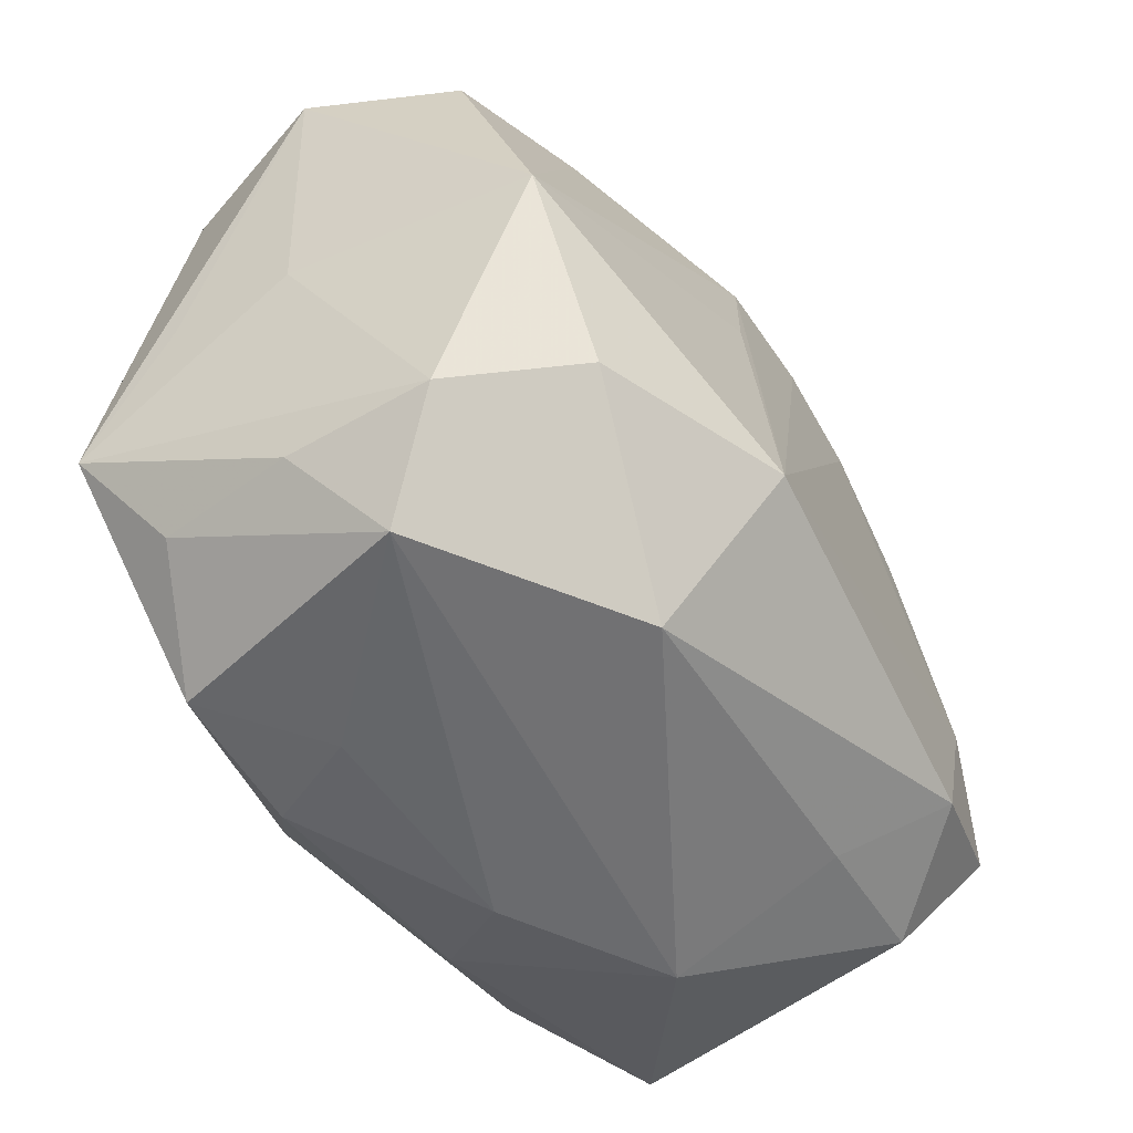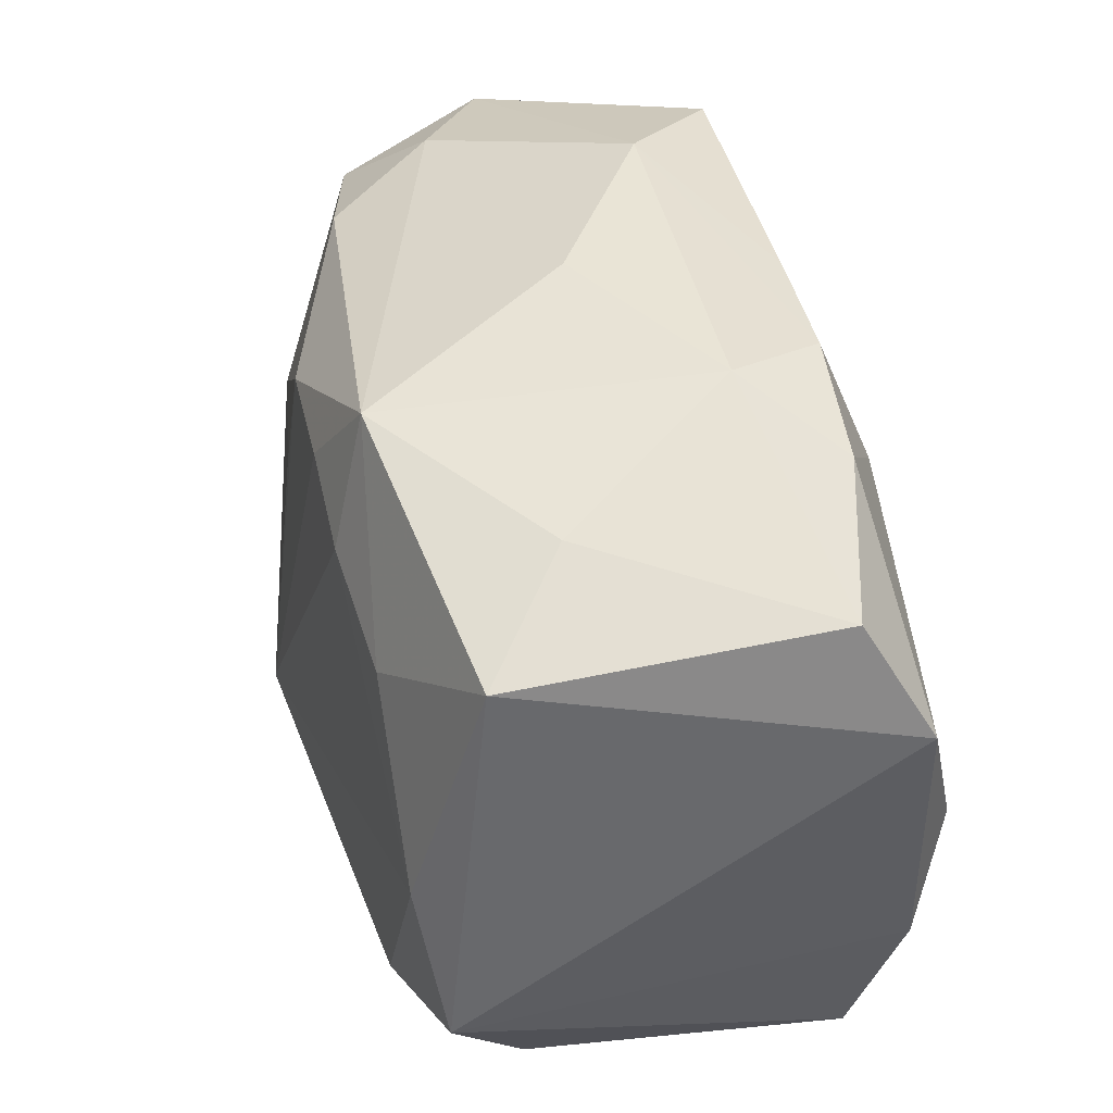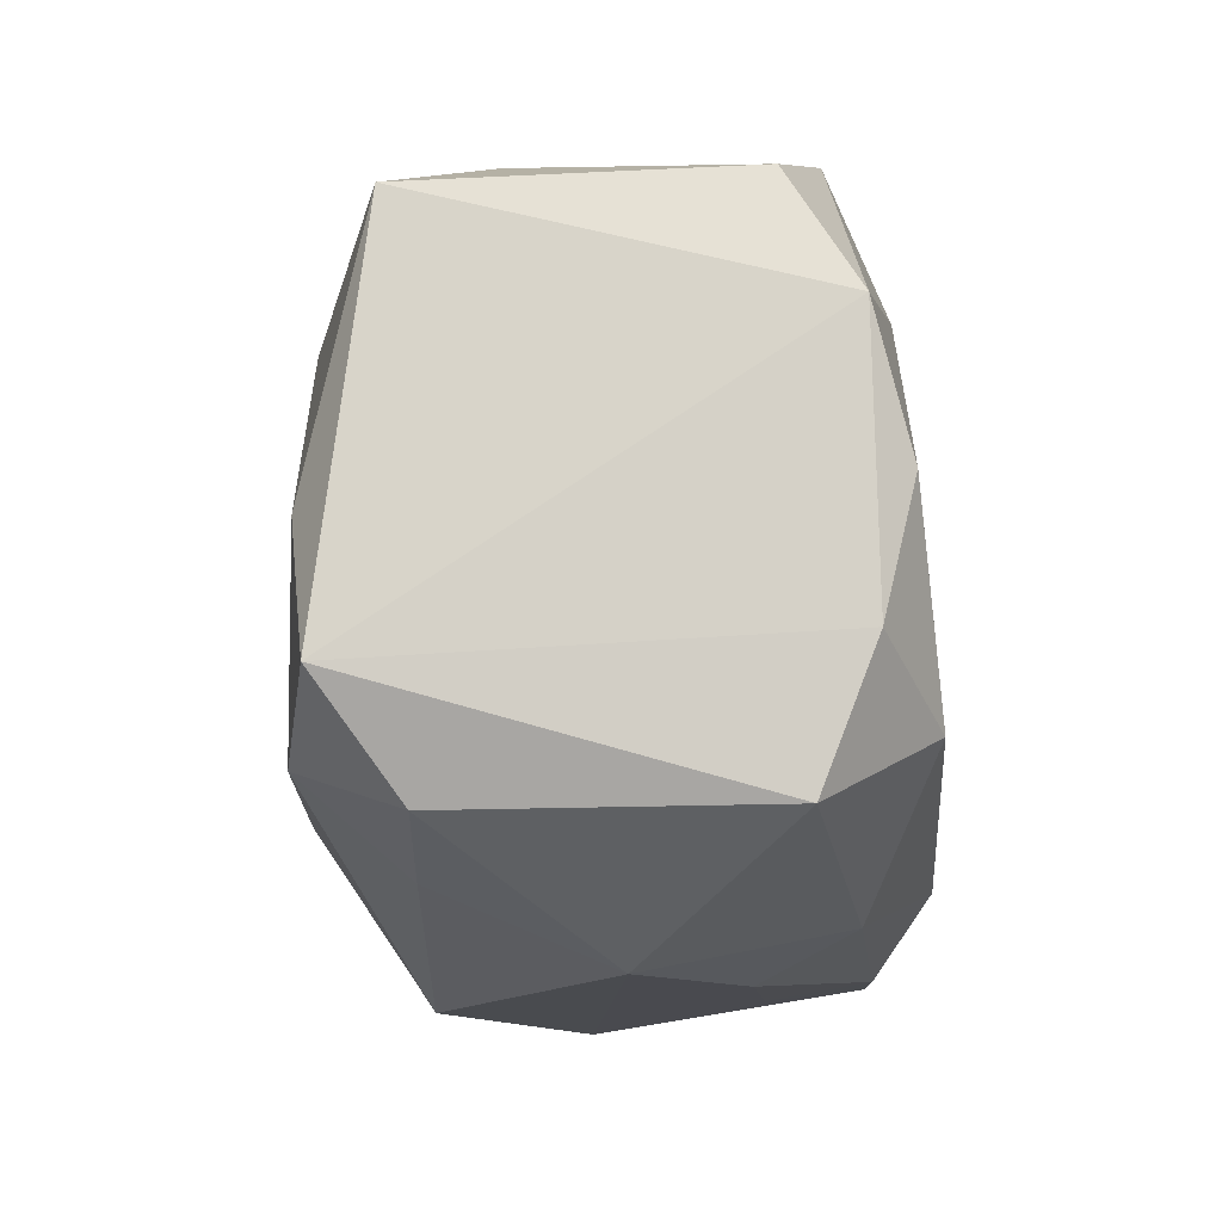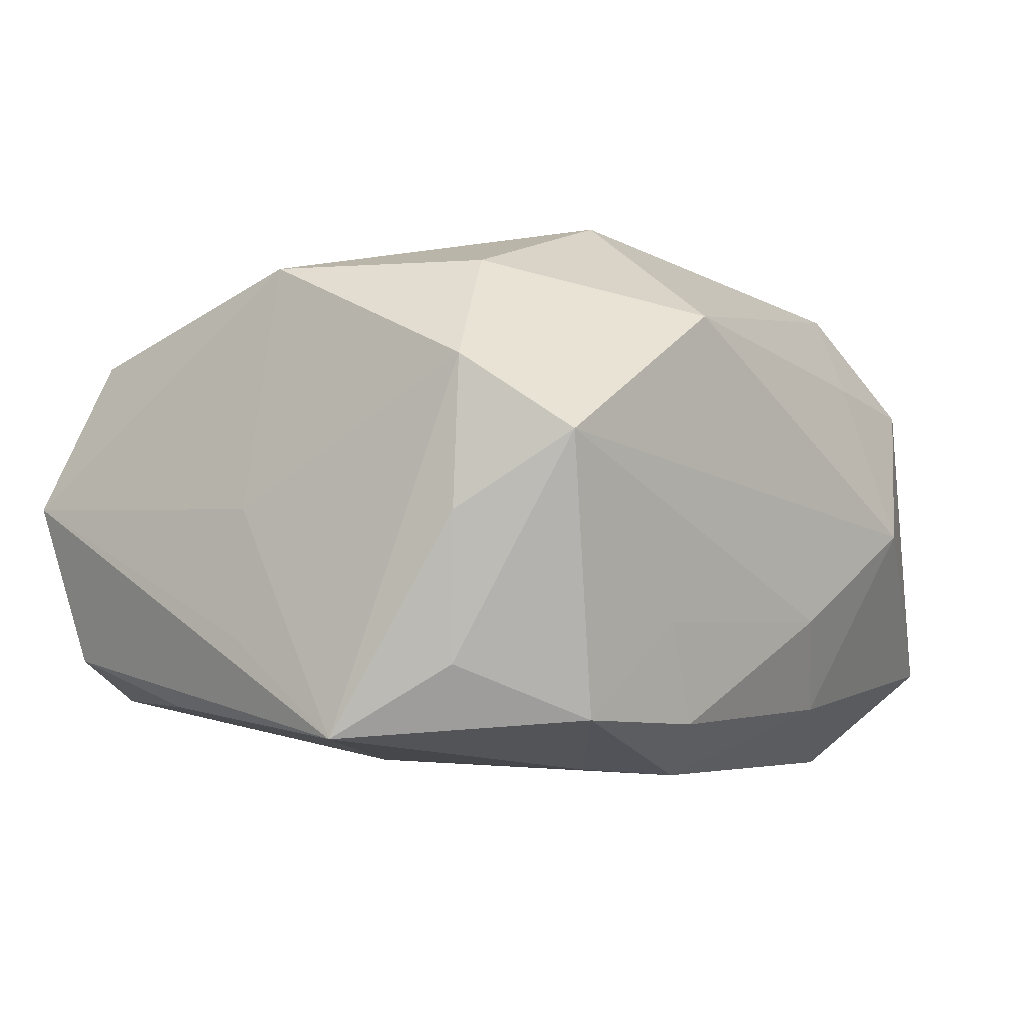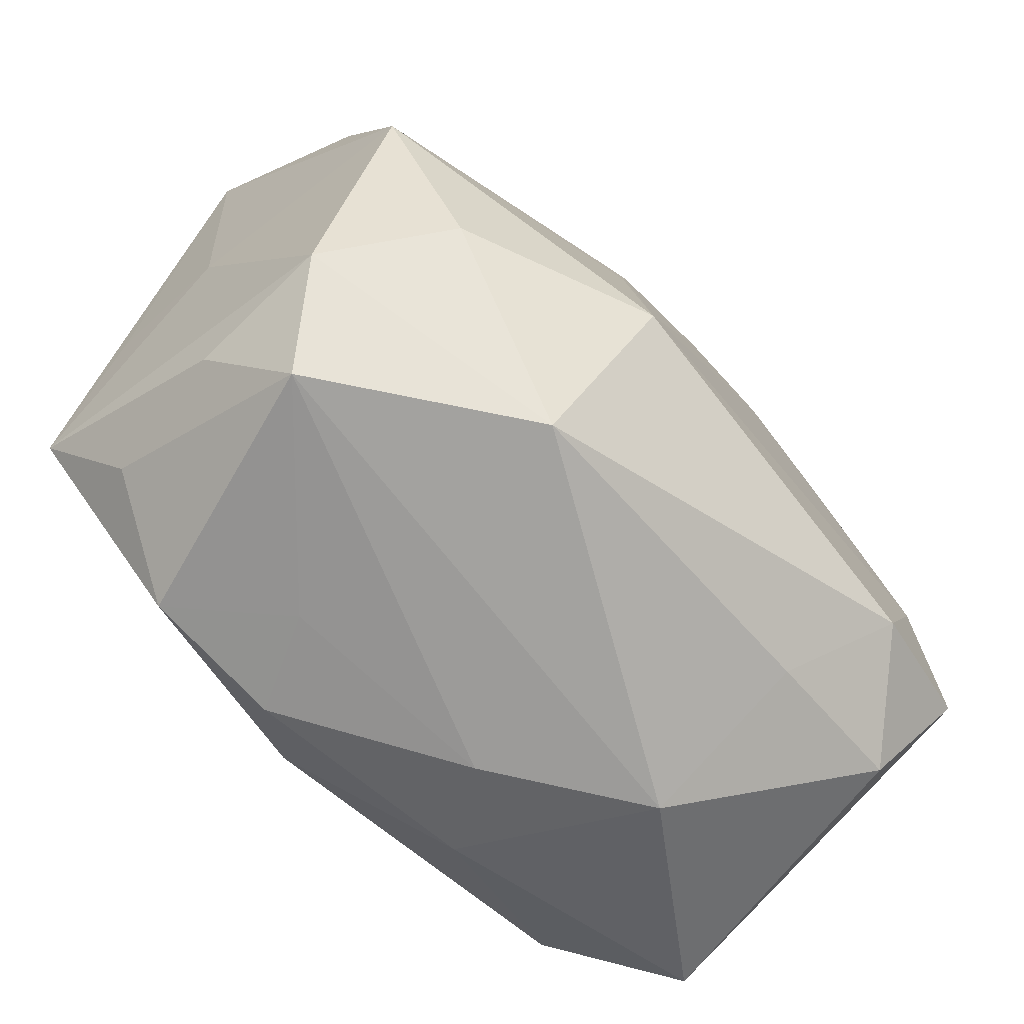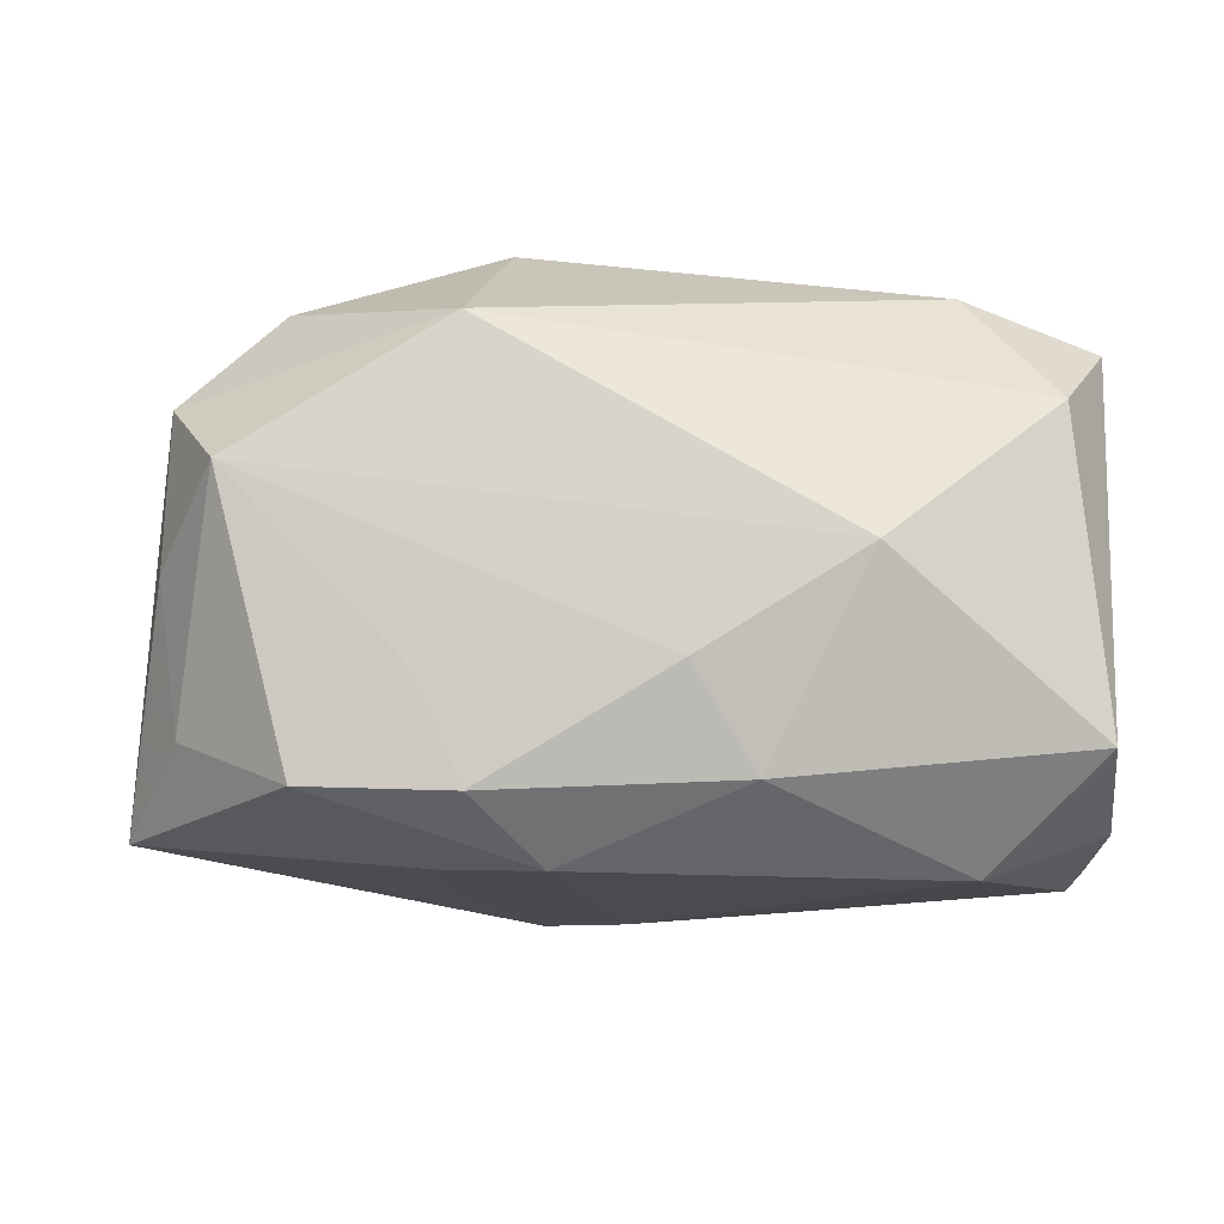
<metadata>
{"format":"obj","ext":"obj","renderer":"f3d","projection":"perspective","resolution":1024,"background":"white","views":[{"elev":-54.4,"azim":-56.0,"up":"+Y"},{"elev":41.1,"azim":77.5,"up":"+Y"},{"elev":-14.3,"azim":94.6,"up":"+Y"},{"elev":-4.1,"azim":-48.9,"up":"+Z"},{"elev":-71.4,"azim":-43.8,"up":"+Y"},{"elev":-14.4,"azim":1.9,"up":"+Z"}]}
</metadata>
<code>
v -0.004731 -0.02043 -0.02177
v -0.0004659 0.02961 0.001129
v -0.03046 -0.0192 -0.01253
v 0.01214 0.01749 -0.01944
v 0.03271 0.0005178 -0.02024
v -0.03298 0.01876 0.01306
v -0.009943 -0.02626 -0.01734
v -0.03177 -0.02046 -0.0009339
v 0.004862 -0.0282 -0.008878
v 0.01758 -0.02874 -0.001117
v 0.03541 -0.01166 0.0175
v 0.03541 0.01118 -0.01744
v -0.01346 -0.02725 -0.009258
v -0.006745 0.01109 -0.02126
v -0.03755 0.02204 0.0007236
v 0.01426 0.0291 -0.007657
v -0.005116 0.01878 0.02117
v -0.0265 0.0253 0.00692
v 0.02474 0.02488 0.00685
v 0.009901 0.02709 -0.0156
v 0.03369 0.02028 0.0139
v 0.01208 0.01598 0.02085
v 0.03311 0.02089 -0.01191
v 0.03372 -0.02057 -0.01363
v -0.01294 0.0001298 -0.0208
v -0.01031 -0.02828 0.01551
v -0.006928 0.009475 0.02215
v -0.03412 0.0205 -0.01224
v -0.02358 0.02701 -0.01583
v 0.02132 0.02562 -0.01468
v -0.03585 -0.0004892 -0.0103
v 0.01004 0.0264 0.01809
v -0.03268 0.009551 -0.01609
v 0.02483 -0.01485 -0.02177
v -0.02085 0.02253 0.01557
v 0.004218 0.01875 0.02106
v -0.03524 -0.0008826 -0.0001727
v 0.01869 -0.02285 0.01268
v -0.01256 -0.01726 -0.02113
v 0.03464 -0.01002 -0.01779
v 0.009622 -0.02486 -0.01645
v -0.027 -0.02839 0.005031
v -0.03131 -0.02062 0.01101
v -0.02163 -0.02554 -0.01682
v -0.01551 0.02959 -0.007949
v 0.02439 -0.01631 0.02034
v -0.007808 -0.01441 0.0248
v -0.0003895 0.02716 -0.01573
v 0.03151 -0.02026 0.01132
v -0.03217 -0.001631 0.01955
v -0.0001872 0.006531 -0.02177
v 0.03089 -0.001054 0.01927
v -0.0352 -0.01077 -0.01825
v -0.02397 -0.01632 0.01964
v -0.01279 -0.007734 -0.02099
v 0.02195 0.01266 0.01961
f 26 42 10
f 45 29 15
f 45 48 29
f 24 40 11
f 21 11 12
f 11 40 12
f 10 24 49
f 49 24 11
f 54 26 47
f 47 26 46
f 46 49 11
f 52 11 21
f 52 46 11
f 52 22 47
f 47 46 52
f 21 32 56
f 32 22 56
f 56 52 21
f 22 52 56
f 14 53 29
f 1 14 51
f 15 29 28
f 28 53 15
f 43 37 53
f 42 26 43
f 26 54 43
f 5 12 40
f 38 46 26
f 49 46 38
f 38 26 10
f 10 49 38
f 14 1 39
f 40 24 34
f 34 5 40
f 34 1 51
f 51 5 34
f 41 24 10
f 41 34 24
f 1 34 41
f 29 53 33
f 33 28 29
f 53 28 33
f 15 53 31
f 31 37 15
f 53 37 31
f 42 43 8
f 8 43 53
f 21 12 23
f 12 30 23
f 4 30 12
f 51 14 4
f 4 5 51
f 12 5 4
f 29 48 4
f 4 14 29
f 2 32 16
f 16 45 2
f 16 23 30
f 50 43 54
f 50 6 15
f 50 54 47
f 15 37 50
f 37 43 50
f 15 6 18
f 18 45 15
f 18 32 2
f 2 45 18
f 55 39 53
f 14 39 55
f 42 8 3
f 3 8 53
f 19 32 21
f 19 16 32
f 21 23 19
f 23 16 19
f 48 45 20
f 45 16 20
f 20 16 30
f 20 4 48
f 30 4 20
f 32 18 35
f 35 18 6
f 35 17 32
f 6 50 35
f 50 17 35
f 53 14 25
f 25 55 53
f 14 55 25
f 9 41 10
f 10 42 9
f 42 13 9
f 27 50 47
f 47 17 27
f 27 17 50
f 36 22 32
f 32 17 36
f 47 22 36
f 36 17 47
f 41 9 7
f 7 9 13
f 1 41 7
f 44 13 42
f 44 7 13
f 42 3 44
f 44 3 53
f 1 7 44
f 53 39 44
f 44 39 1

</code>
